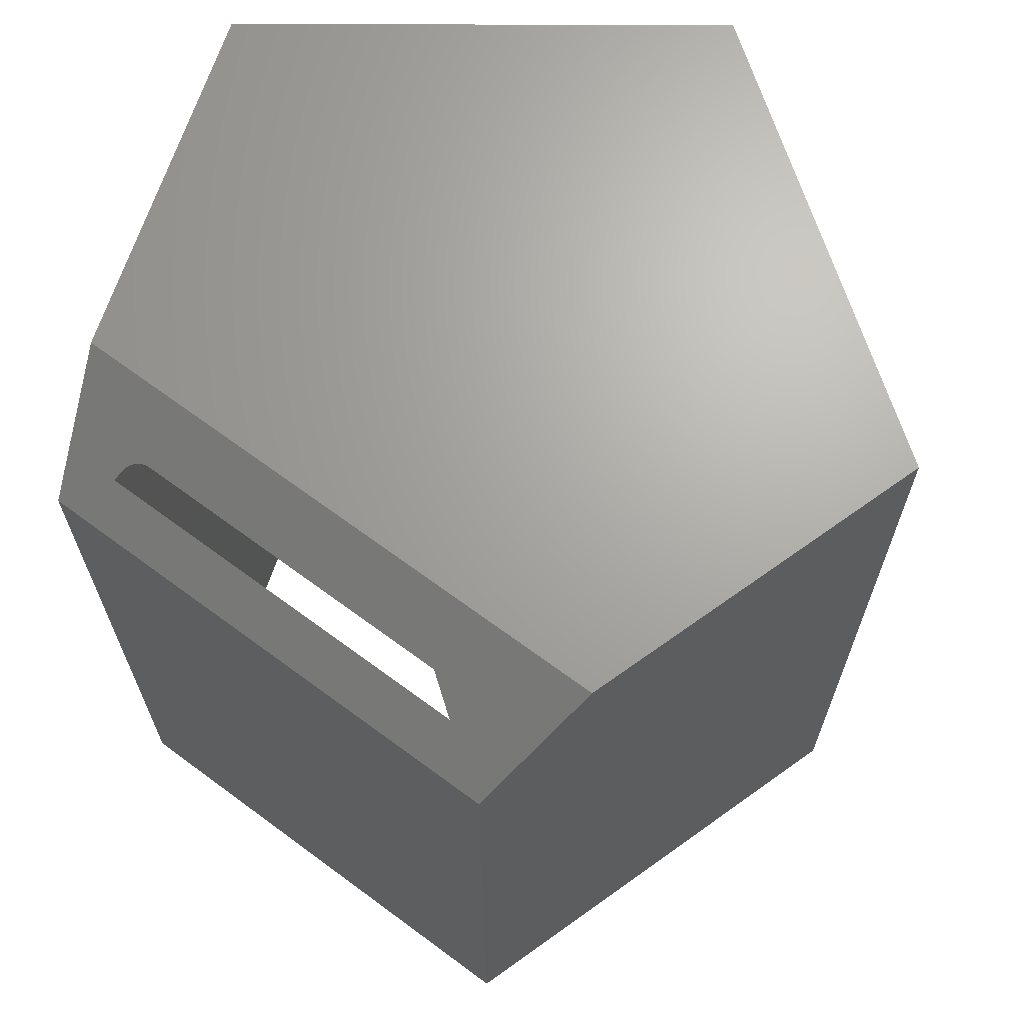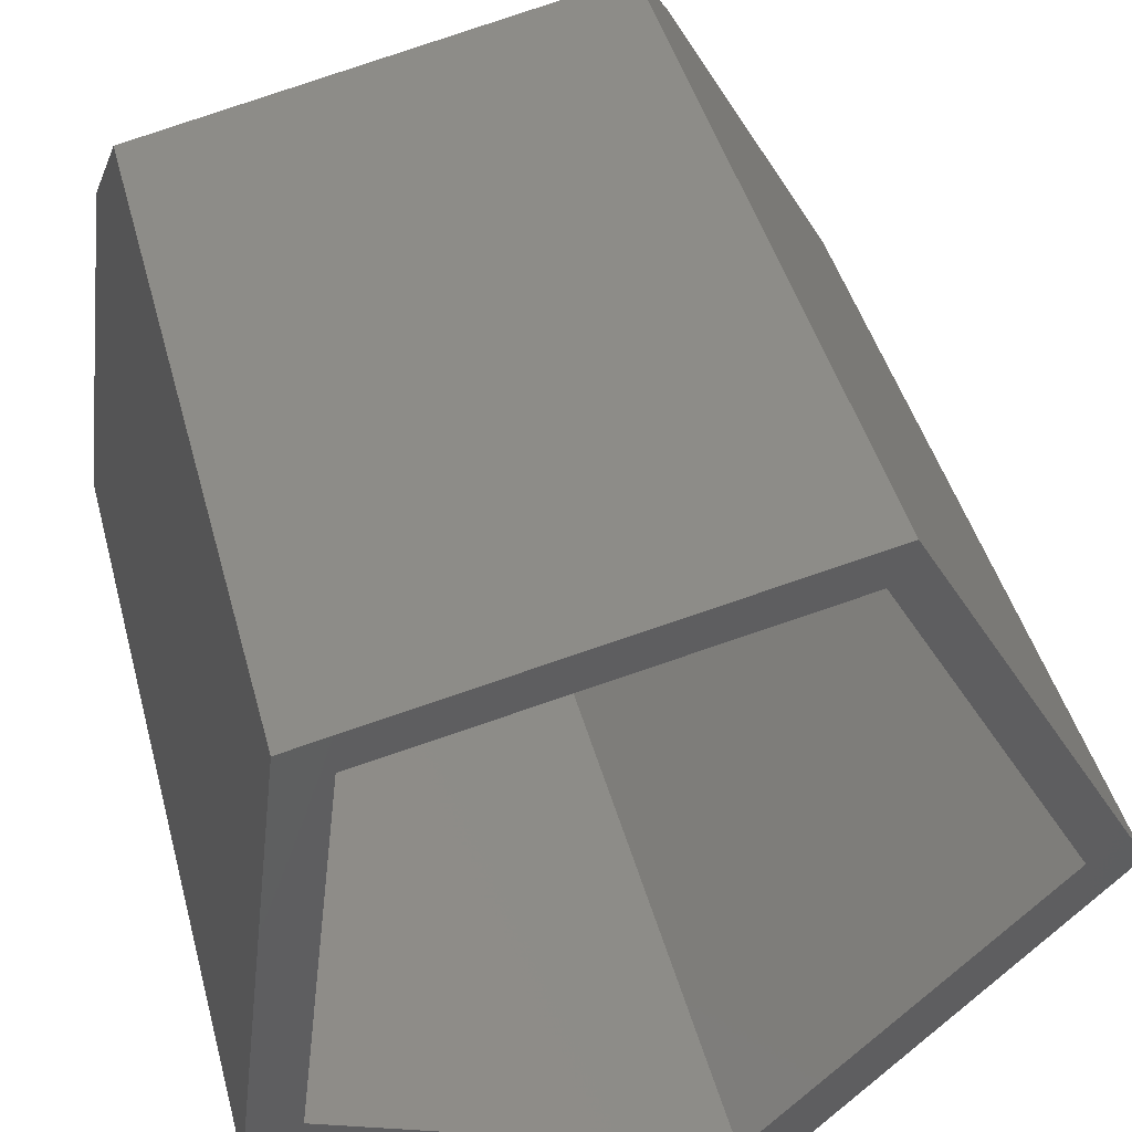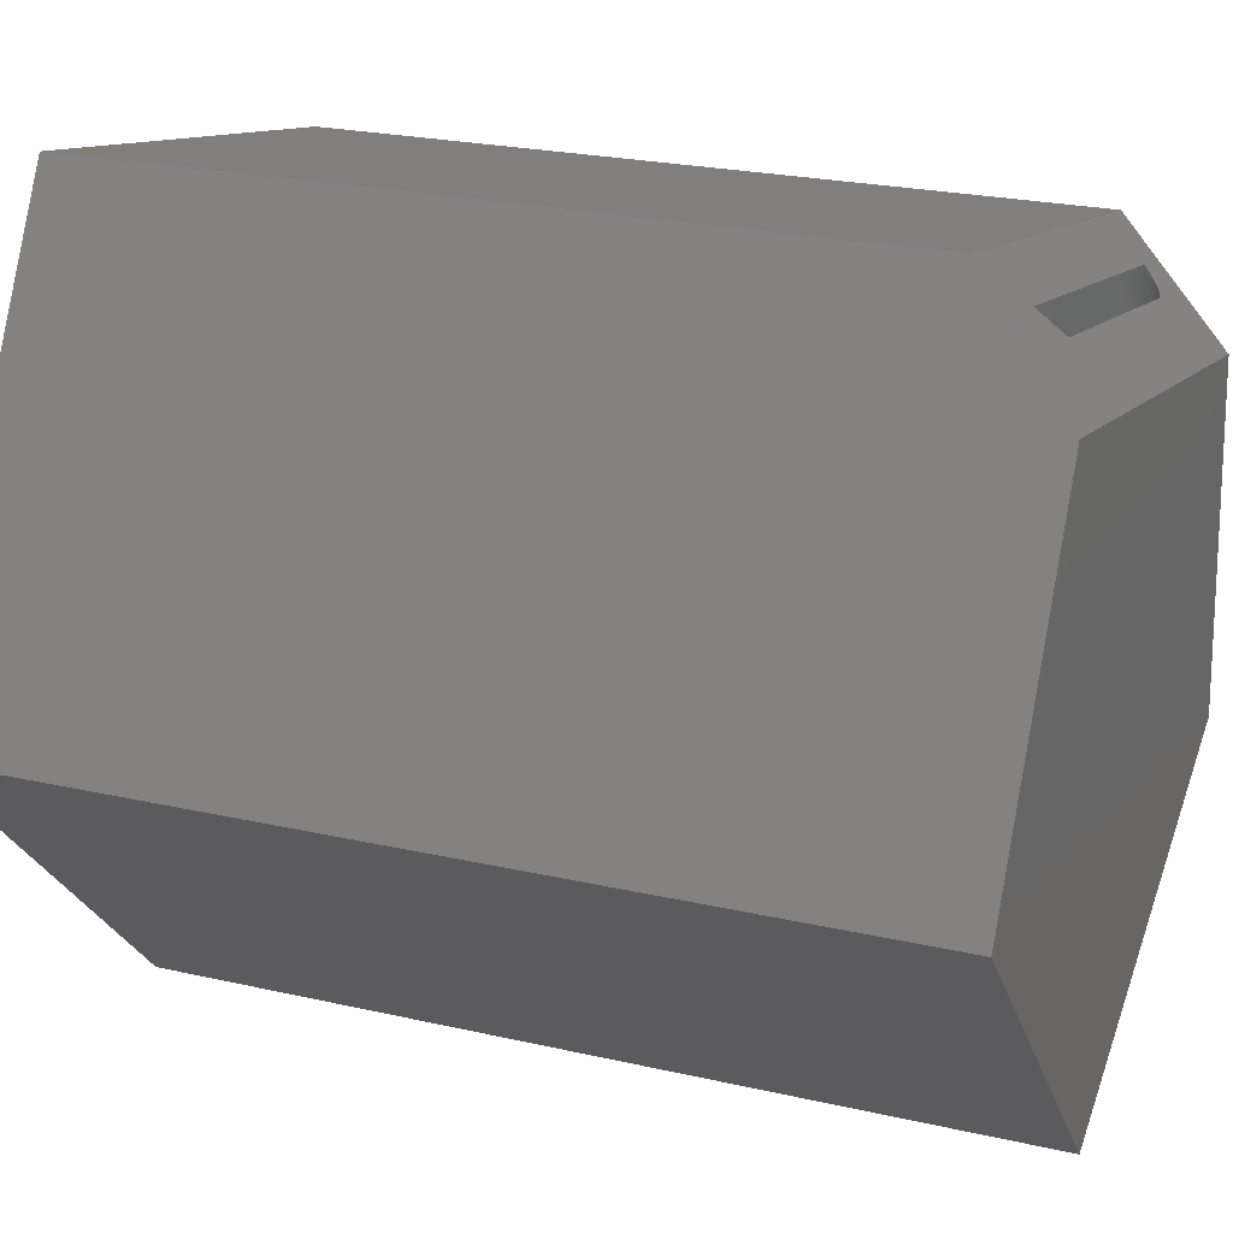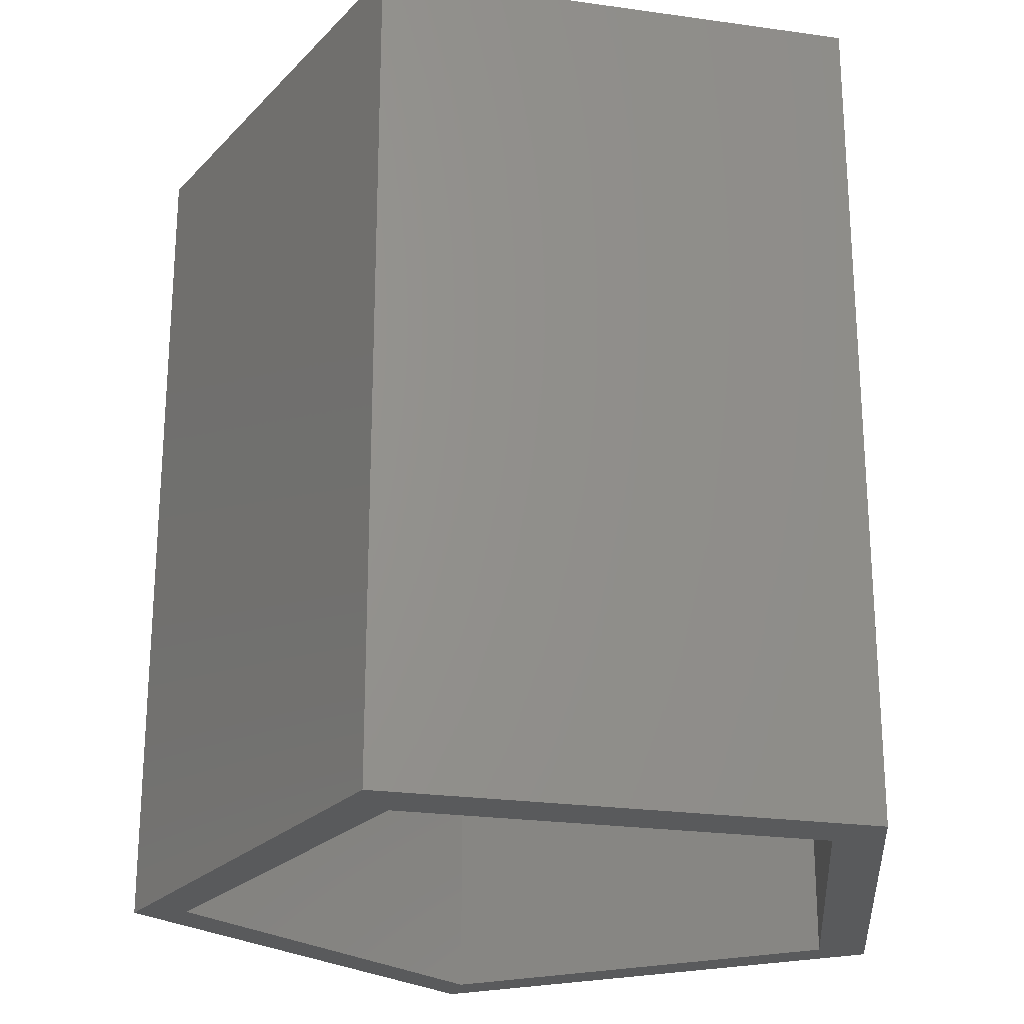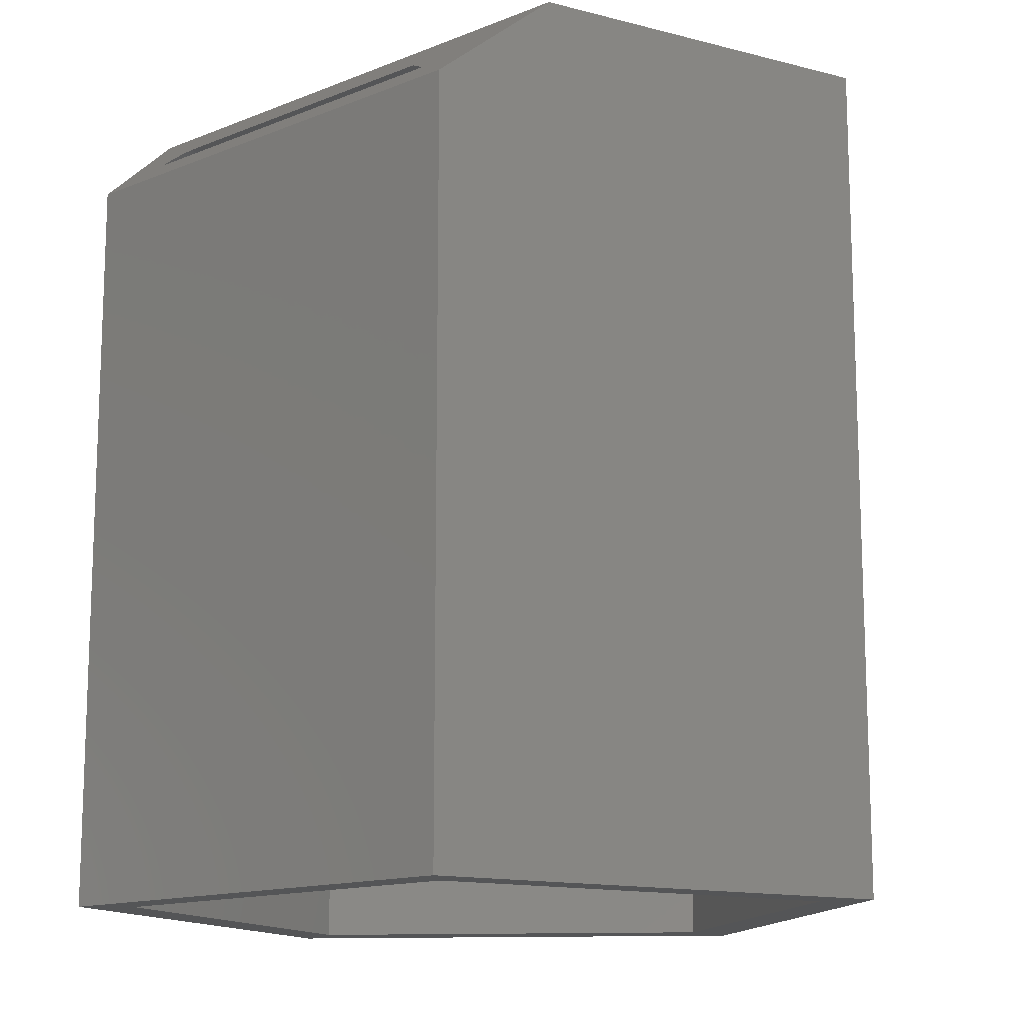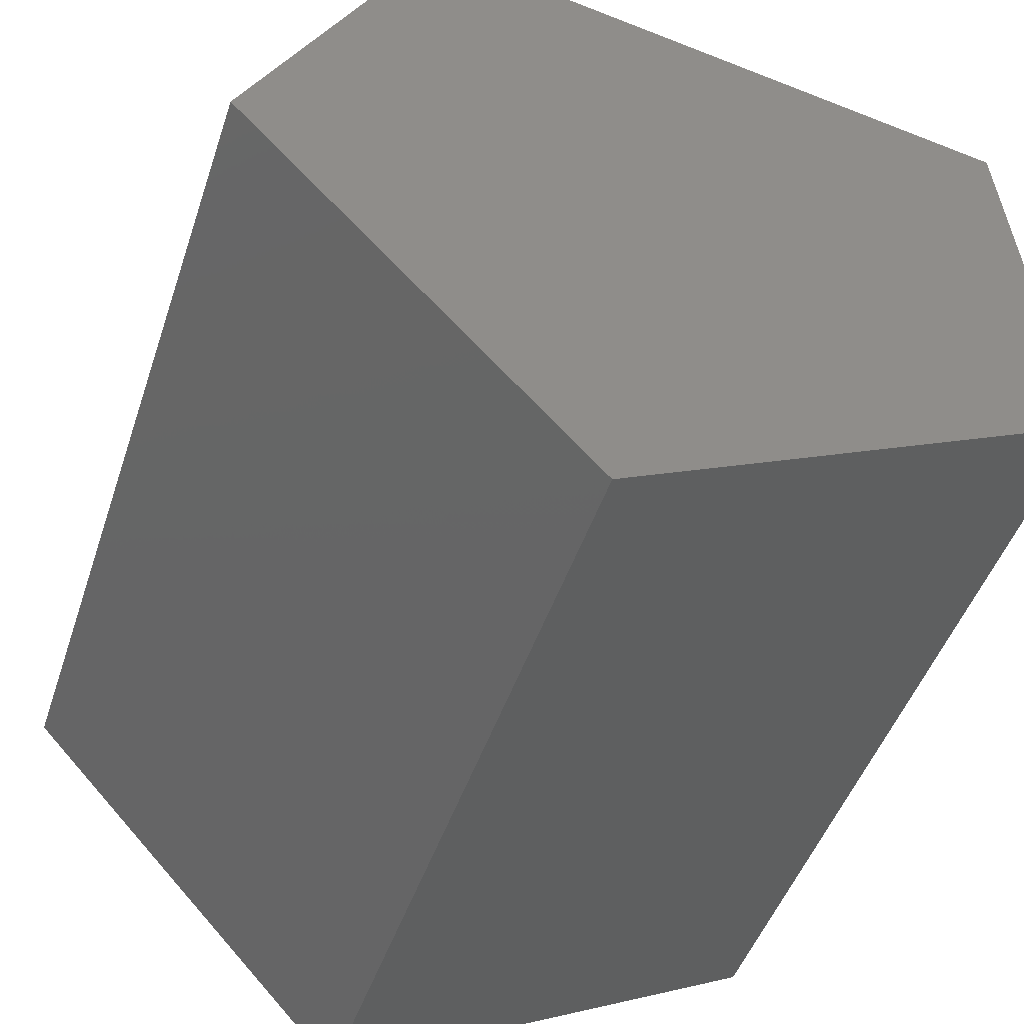
<metadata>
{"format":"stl","ext":"stl","renderer":"f3d","projection":"perspective","resolution":1024,"background":"white","views":[{"elev":67.4,"azim":25.1,"up":"+Y"},{"elev":44.2,"azim":-14.7,"up":"+Z"},{"elev":23.3,"azim":111.3,"up":"+Z"},{"elev":-23.7,"azim":-168.5,"up":"+Y"},{"elev":-13.7,"azim":30.5,"up":"+Y"},{"elev":-45.3,"azim":162.4,"up":"+Z"}]}
</metadata>
<code>
# stl→obj: 49 verts, 98 faces
v 0.08008 -0.03906 0.2572
v -0.2006 -0.03906 0.2001
v 0.2672 -0.03906 -0.08489
v -0.2436 -0.03906 -0.1622
v 0.05962 -0.03906 -0.3026
v 0.1336 -0.07031 0.2895
v 0.1336 -0.75 0.2895
v -0.2303 -0.75 0.2155
v -0.2303 -0.07031 0.2155
v -0.23 -0.06627 0.2155
v -0.2289 -0.06143 0.2157
v -0.2271 -0.05683 0.2161
v 0.106 -0.05683 0.2838
v -0.2734 -0.75 -0.1484
v -0.2734 -0.07031 -0.1484
v -0.2482 -0.03943 -0.1601
v -0.2527 -0.04056 -0.158
v -0.2571 -0.04243 -0.156
v -0.2611 -0.04499 -0.1542
v -0.2647 -0.04817 -0.1525
v -0.2677 -0.0519 -0.1511
v -0.2702 -0.05608 -0.15
v -0.272 -0.06062 -0.1491
v -0.2731 -0.06541 -0.1486
v 0.05962 -0.75 -0.3026
v 0.2038 5.213e-17 0.2352
v 0.1519 -0.08594 0.3283
v -0.2702 -0.08594 0.2424
v -0.2248 -0.05191 0.2106
v -0.2222 -0.0483 0.2068
v -0.2828 1.962e-17 0.1362
v -0.2204 -0.04646 0.205
v -0.2181 -0.04459 0.2032
v -0.215 -0.04262 0.2014
v -0.2129 -0.04157 0.2006
v -0.2106 -0.04069 0.2
v -0.2082 -0.03998 0.1996
v -0.2058 -0.03947 0.1995
v -0.2032 -0.03916 0.1997
v 0.3125 -0.75 -0.03742
v 0.3125 -0.07031 -0.03742
v 0.06604 -0.75 -0.3586
v -0.3203 -0.75 -0.1797
v -0.2702 -0.75 0.2424
v 0.1519 -0.75 0.3283
v 0.3594 -0.75 -0.04375
v 0.06604 1.152e-17 -0.3586
v -0.3203 0 -0.1797
v 0.3594 4.528e-17 -0.04375
f 1 2 3
f 3 2 4
f 3 4 5
f 6 7 8
f 6 8 9
f 6 9 10
f 6 10 11
f 6 11 12
f 6 12 13
f 8 14 9
f 9 14 15
f 4 16 17
f 5 4 17
f 5 17 18
f 5 18 19
f 5 19 20
f 5 20 21
f 5 21 22
f 5 22 23
f 5 23 24
f 5 24 15
f 5 15 14
f 5 14 25
f 26 2 1
f 26 1 13
f 26 13 27
f 28 27 13
f 28 13 12
f 28 12 29
f 28 29 30
f 28 30 31
f 31 30 32
f 31 32 33
f 31 33 34
f 31 34 35
f 31 35 36
f 31 36 37
f 31 37 38
f 31 38 39
f 31 39 2
f 31 2 26
f 2 39 4
f 39 16 4
f 38 16 39
f 16 38 37
f 37 17 16
f 36 17 37
f 18 17 36
f 18 36 35
f 34 18 35
f 19 18 34
f 33 19 34
f 19 33 32
f 32 20 19
f 30 20 32
f 21 20 30
f 29 21 30
f 22 21 29
f 29 12 22
f 22 12 11
f 22 11 23
f 23 11 10
f 23 10 24
f 24 10 9
f 24 9 15
f 40 7 41
f 41 7 6
f 25 40 5
f 5 40 41
f 5 41 3
f 3 41 1
f 1 41 6
f 1 6 13
f 42 25 43
f 43 25 14
f 43 14 44
f 44 14 8
f 44 8 45
f 45 8 7
f 45 7 46
f 46 7 40
f 46 40 42
f 42 40 25
f 47 48 49
f 49 48 31
f 49 31 26
f 43 44 48
f 48 44 28
f 48 28 31
f 27 28 45
f 45 28 44
f 45 46 27
f 27 46 49
f 27 49 26
f 47 49 42
f 42 49 46
f 48 47 43
f 43 47 42

</code>
